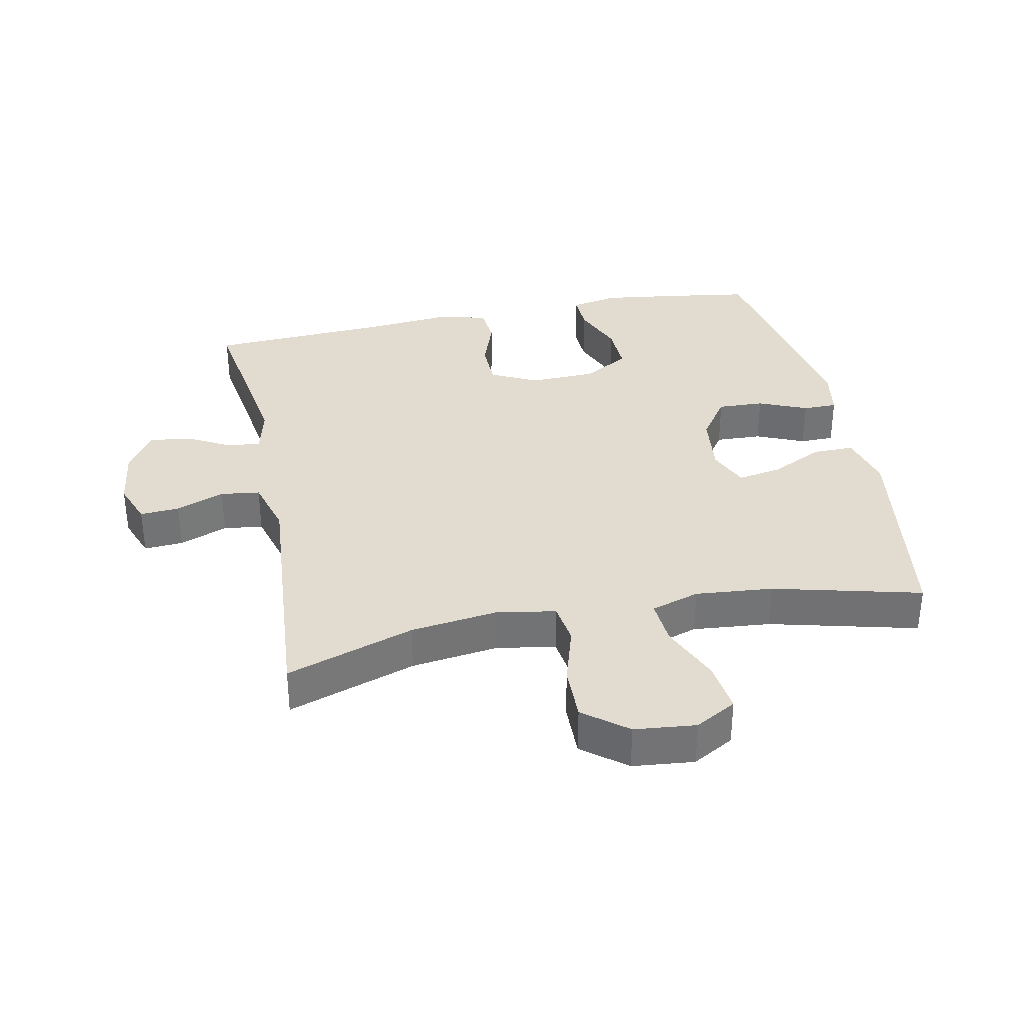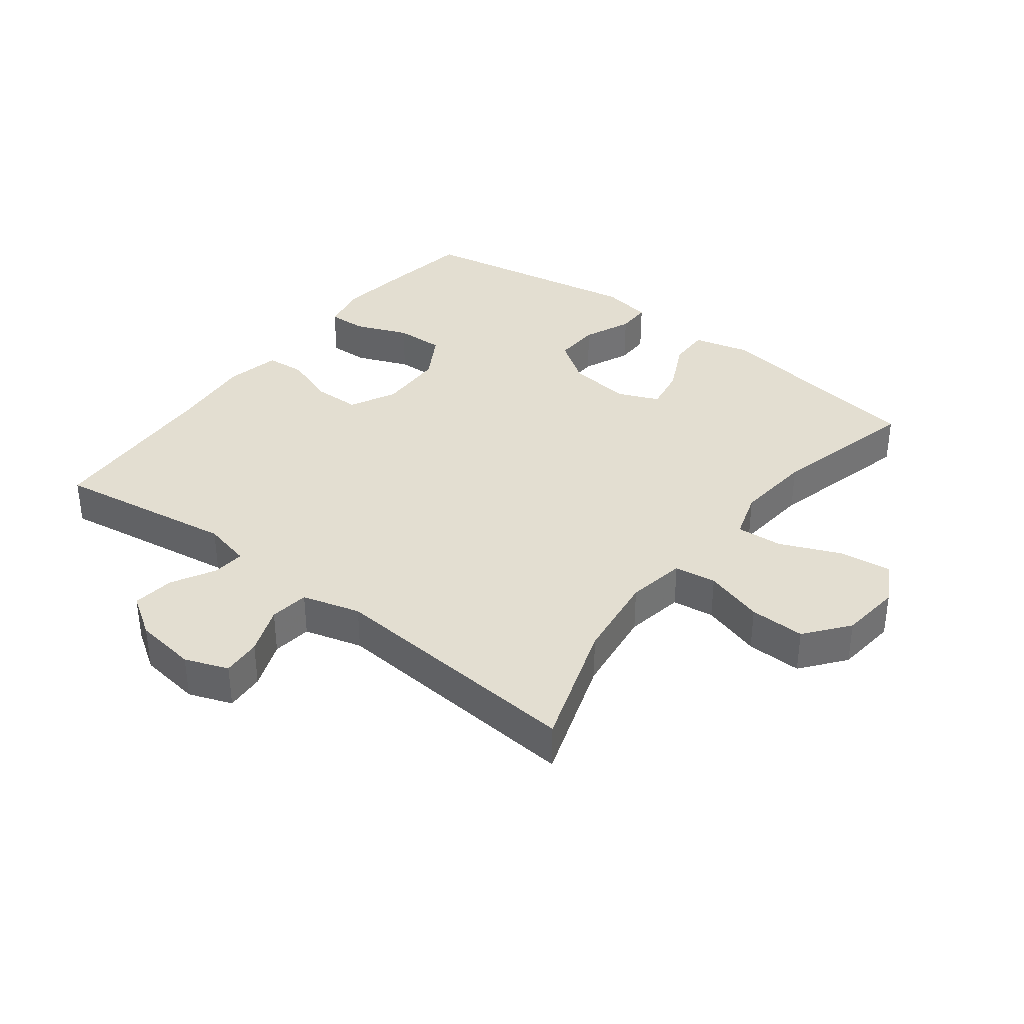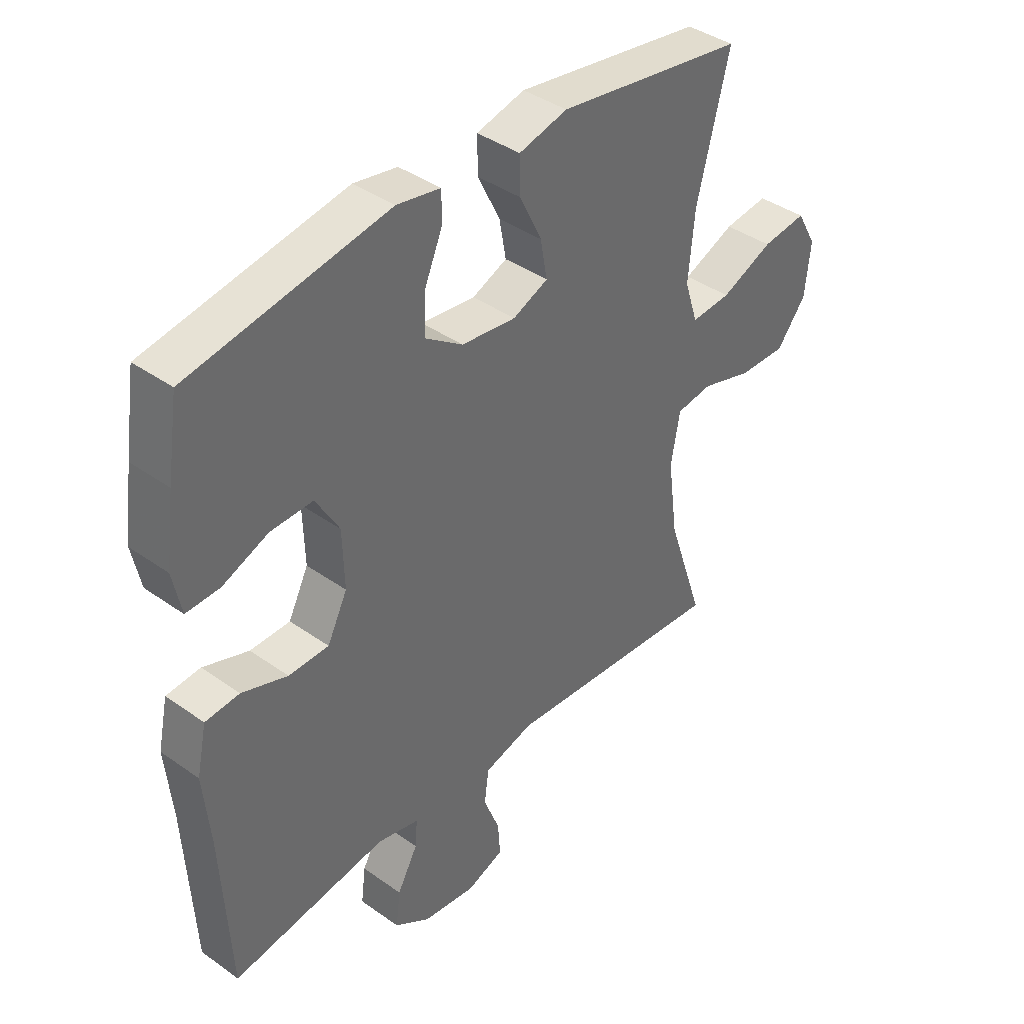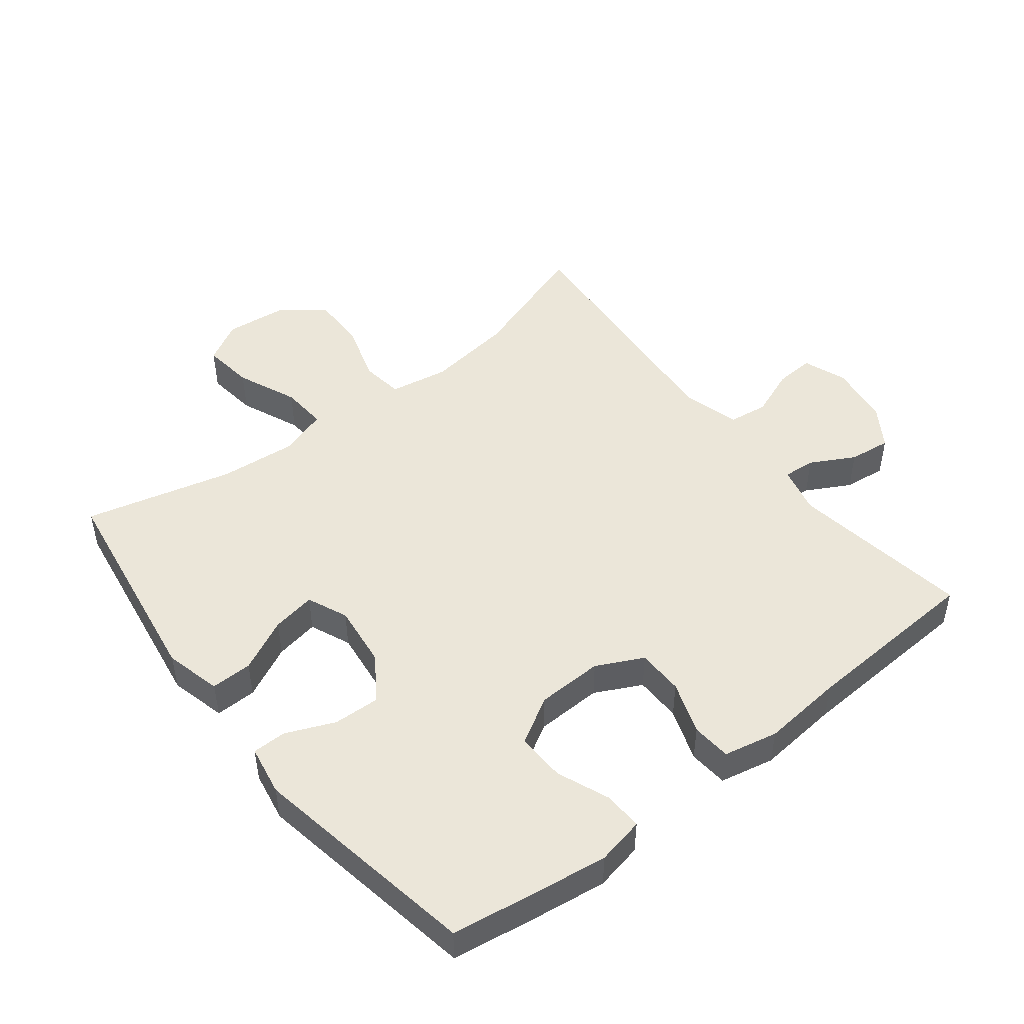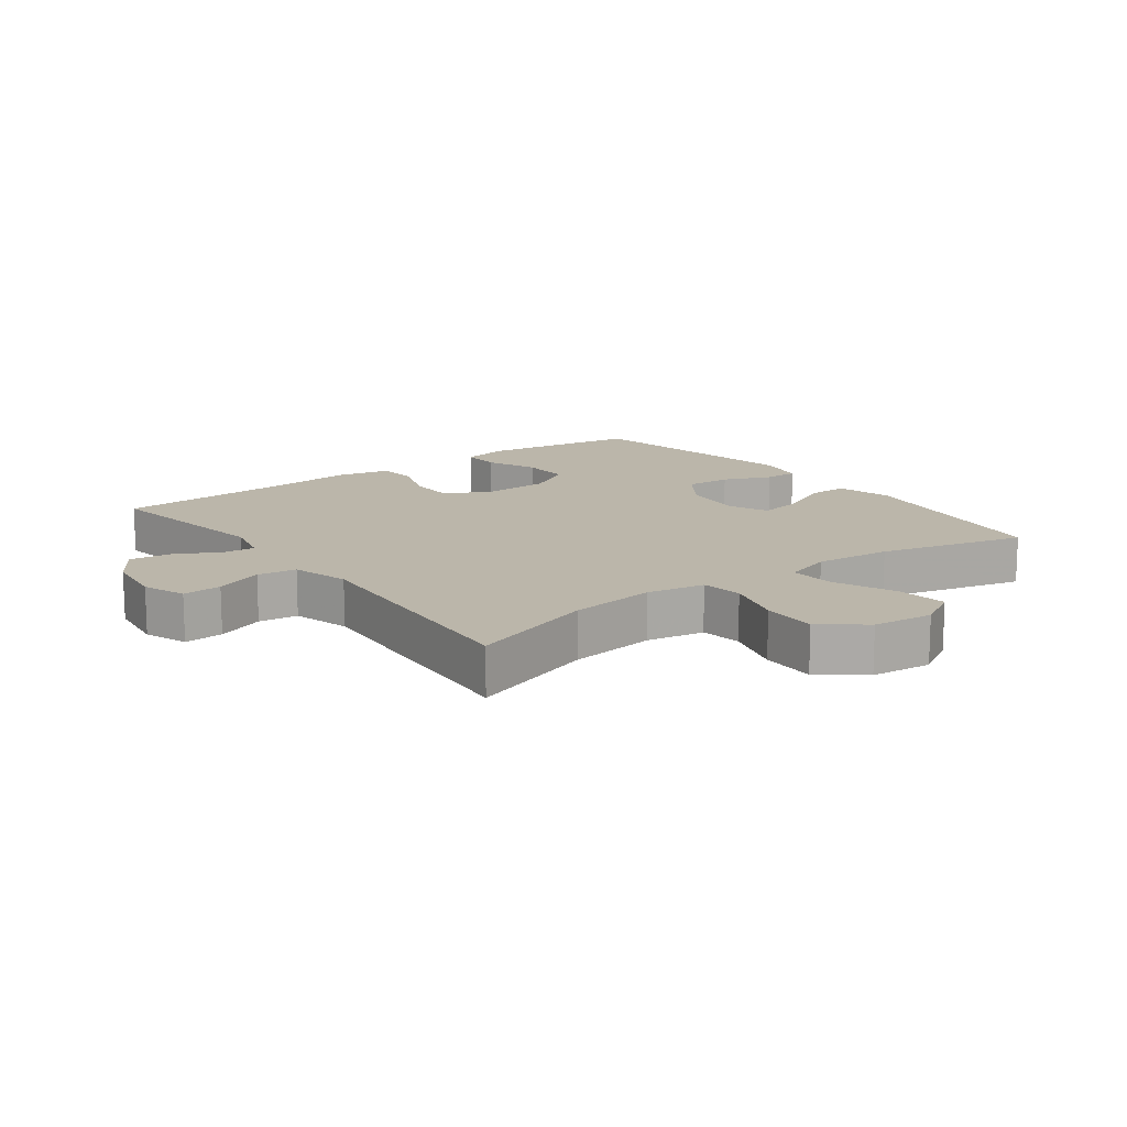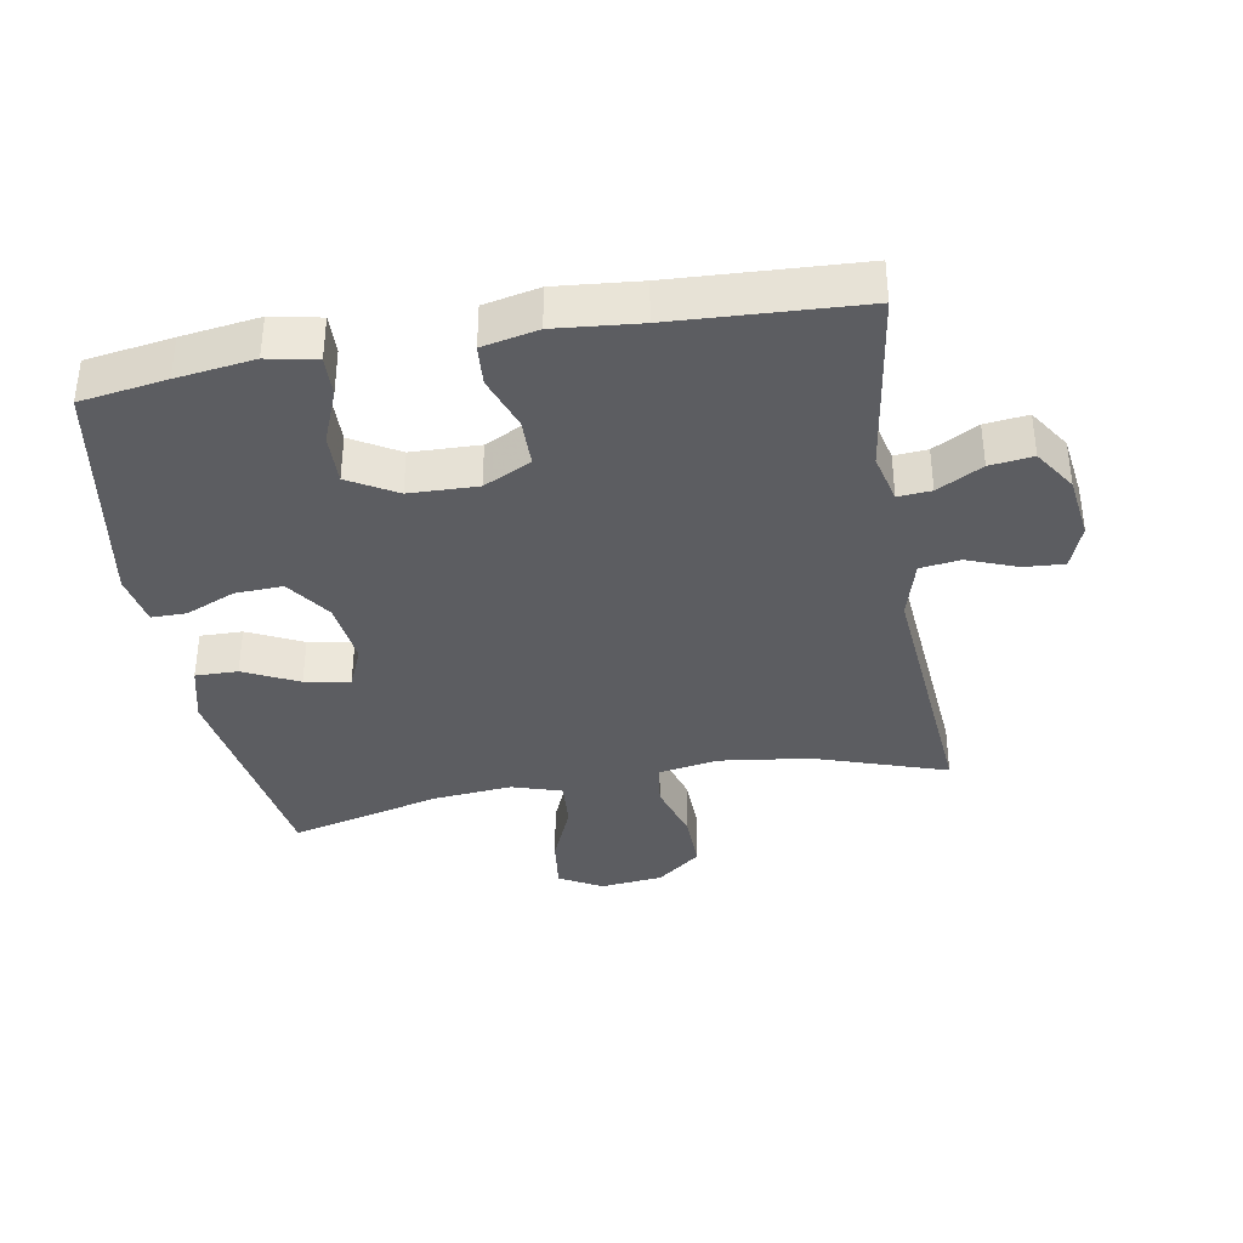
<metadata>
{"format":"obj","ext":"obj","renderer":"f3d","projection":"perspective","resolution":1024,"background":"white","views":[{"elev":34.4,"azim":-101.6,"up":"+Y"},{"elev":36.3,"azim":-142.5,"up":"+Y"},{"elev":40.0,"azim":131.3,"up":"+Z"},{"elev":48.1,"azim":51.9,"up":"+Y"},{"elev":14.1,"azim":-126.8,"up":"+Y"},{"elev":-37.1,"azim":100.0,"up":"+Y"}]}
</metadata>
<code>
v 0.5 0.07 -0.5
v 0.22 0.07 -0.458
v 0.145 0.07 -0.476
v 0.149 0.07 -0.526
v 0.186 0.07 -0.594
v 0.194 0.07 -0.659
v 0.13 0.07 -0.701
v 0.034 0.07 -0.714
v -0.033 0.07 -0.689
v -0.029 0.07 -0.628
v 0 0.07 -0.553
v -0.008 0.07 -0.492
v -0.098 0.07 -0.467
v -0.5 0.07 -0.5
v -0.433 0.07 -0.301
v -0.415 0.07 -0.165
v -0.431 0.07 -0.074
v -0.496 0.07 -0.065
v -0.588 0.07 -0.093
v -0.674 0.07 -0.095
v -0.727 0.07 -0.028
v -0.737 0.07 0.067
v -0.701 0.07 0.131
v -0.621 0.07 0.121
v -0.527 0.07 0.081
v -0.455 0.07 0.076
v -0.431 0.07 0.151
v -0.442 0.07 0.271
v -0.5 0.07 0.5
v -0.162 0.07 0.552
v -0.075 0.07 0.53
v -0.076 0.07 0.466
v -0.116 0.07 0.384
v -0.128 0.07 0.316
v -0.065 0.07 0.289
v 0.033 0.07 0.301
v 0.101 0.07 0.348
v 0.098 0.07 0.42
v 0.066 0.07 0.495
v 0.066 0.07 0.548
v 0.144 0.07 0.562
v 0.5 0.07 0.5
v 0.52 0.07 0.37
v 0.536 0.07 0.253
v 0.521 0.07 0.179
v 0.461 0.07 0.181
v 0.379 0.07 0.214
v 0.303 0.07 0.216
v 0.261 0.07 0.144
v 0.258 0.07 0.041
v 0.294 0.07 -0.031
v 0.366 0.07 -0.032
v 0.448 0.07 -0.003
v 0.509 0.07 -0.008
v 0.527 0.07 -0.092
v 0.515 0.07 -0.219
v 0.5 0 -0.5
v 0.22 0 -0.458
v 0.145 0 -0.476
v 0.149 0 -0.526
v 0.186 0 -0.594
v 0.194 0 -0.659
v 0.13 0 -0.701
v 0.034 0 -0.714
v -0.033 0 -0.689
v -0.029 0 -0.628
v 0 0 -0.553
v -0.008 0 -0.492
v -0.098 0 -0.467
v -0.5 0 -0.5
v -0.433 0 -0.301
v -0.415 0 -0.165
v -0.431 0 -0.074
v -0.496 0 -0.065
v -0.588 0 -0.093
v -0.674 0 -0.095
v -0.727 0 -0.028
v -0.737 0 0.067
v -0.701 0 0.131
v -0.621 0 0.121
v -0.527 0 0.081
v -0.455 0 0.076
v -0.431 0 0.151
v -0.442 0 0.271
v -0.5 0 0.5
v -0.162 0 0.552
v -0.075 0 0.53
v -0.076 0 0.466
v -0.116 0 0.384
v -0.128 0 0.316
v -0.065 0 0.289
v 0.033 0 0.301
v 0.101 0 0.348
v 0.098 0 0.42
v 0.066 0 0.495
v 0.066 0 0.548
v 0.144 0 0.562
v 0.5 0 0.5
v 0.52 0 0.37
v 0.536 0 0.253
v 0.521 0 0.179
v 0.461 0 0.181
v 0.379 0 0.214
v 0.303 0 0.216
v 0.261 0 0.144
v 0.258 0 0.041
v 0.294 0 -0.031
v 0.366 0 -0.032
v 0.448 0 -0.003
v 0.509 0 -0.008
v 0.527 0 -0.092
v 0.515 0 -0.219
f 53 54 55 56
f 52 53 56 1
f 51 52 1 2
f 50 51 2 3
f 49 50 3
f 44 45 46 47
f 44 47 48
f 43 44 48
f 42 43 48
f 41 42 48
f 38 39 40 41
f 37 38 41 48
f 36 37 48 49
f 30 31 32 33
f 28 29 30 33
f 27 28 33 34
f 26 27 34 35
f 22 23 24 25
f 22 25 26
f 21 22 26
f 18 19 20 21
f 17 18 21 26
f 16 17 26 35
f 13 14 15
f 12 13 15 16
f 8 9 10 11
f 8 11 12
f 7 8 12
f 4 5 6 7
f 3 4 7 12
f 16 35 36 49
f 3 12 16 49
f 112 111 110 109
f 57 112 109 108
f 58 57 108 107
f 59 58 107 106
f 59 106 105
f 103 102 101 100
f 104 103 100
f 104 100 99
f 104 99 98
f 104 98 97
f 97 96 95 94
f 104 97 94 93
f 105 104 93 92
f 89 88 87 86
f 89 86 85 84
f 90 89 84 83
f 91 90 83 82
f 81 80 79 78
f 82 81 78
f 82 78 77
f 77 76 75 74
f 82 77 74 73
f 91 82 73 72
f 71 70 69
f 72 71 69 68
f 67 66 65 64
f 68 67 64
f 68 64 63
f 63 62 61 60
f 68 63 60 59
f 105 92 91 72
f 105 72 68 59
f 1 57 58 2
f 2 58 59 3
f 3 59 60 4
f 4 60 61 5
f 5 61 62 6
f 6 62 63 7
f 7 63 64 8
f 8 64 65 9
f 9 65 66 10
f 10 66 67 11
f 11 67 68 12
f 12 68 69 13
f 13 69 70 14
f 14 70 71 15
f 15 71 72 16
f 16 72 73 17
f 17 73 74 18
f 18 74 75 19
f 19 75 76 20
f 20 76 77 21
f 21 77 78 22
f 22 78 79 23
f 23 79 80 24
f 24 80 81 25
f 25 81 82 26
f 26 82 83 27
f 27 83 84 28
f 28 84 85 29
f 29 85 86 30
f 30 86 87 31
f 31 87 88 32
f 32 88 89 33
f 33 89 90 34
f 34 90 91 35
f 35 91 92 36
f 36 92 93 37
f 37 93 94 38
f 38 94 95 39
f 39 95 96 40
f 40 96 97 41
f 41 97 98 42
f 42 98 99 43
f 43 99 100 44
f 44 100 101 45
f 45 101 102 46
f 46 102 103 47
f 47 103 104 48
f 48 104 105 49
f 49 105 106 50
f 50 106 107 51
f 51 107 108 52
f 52 108 109 53
f 53 109 110 54
f 54 110 111 55
f 55 111 112 56
f 56 112 57 1

</code>
